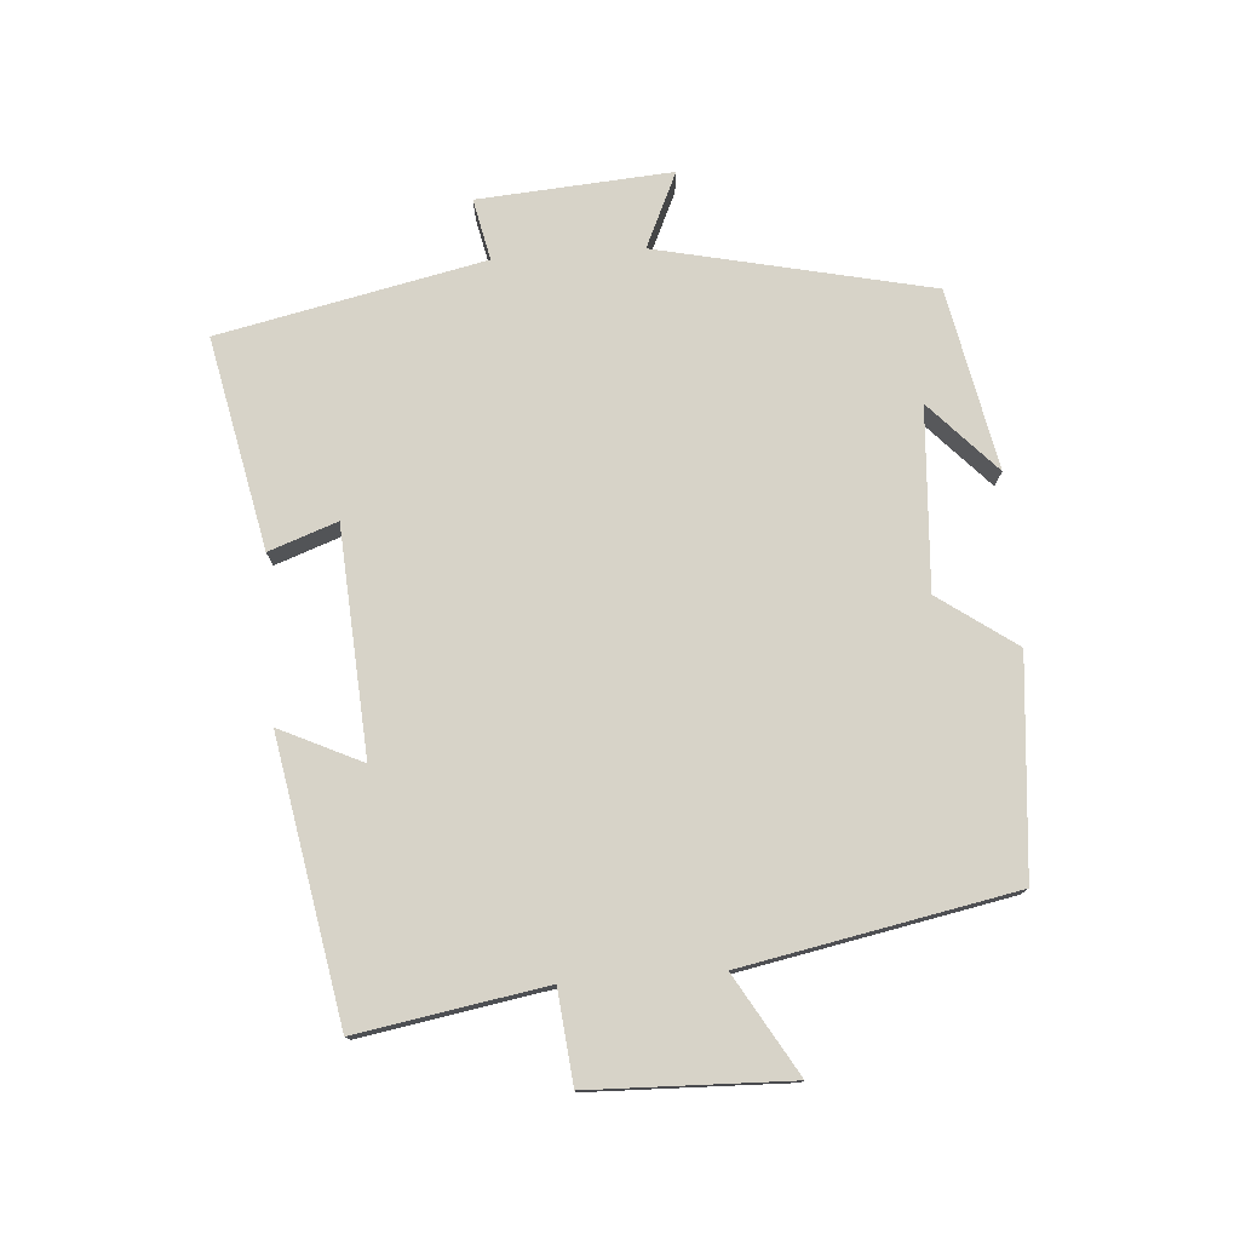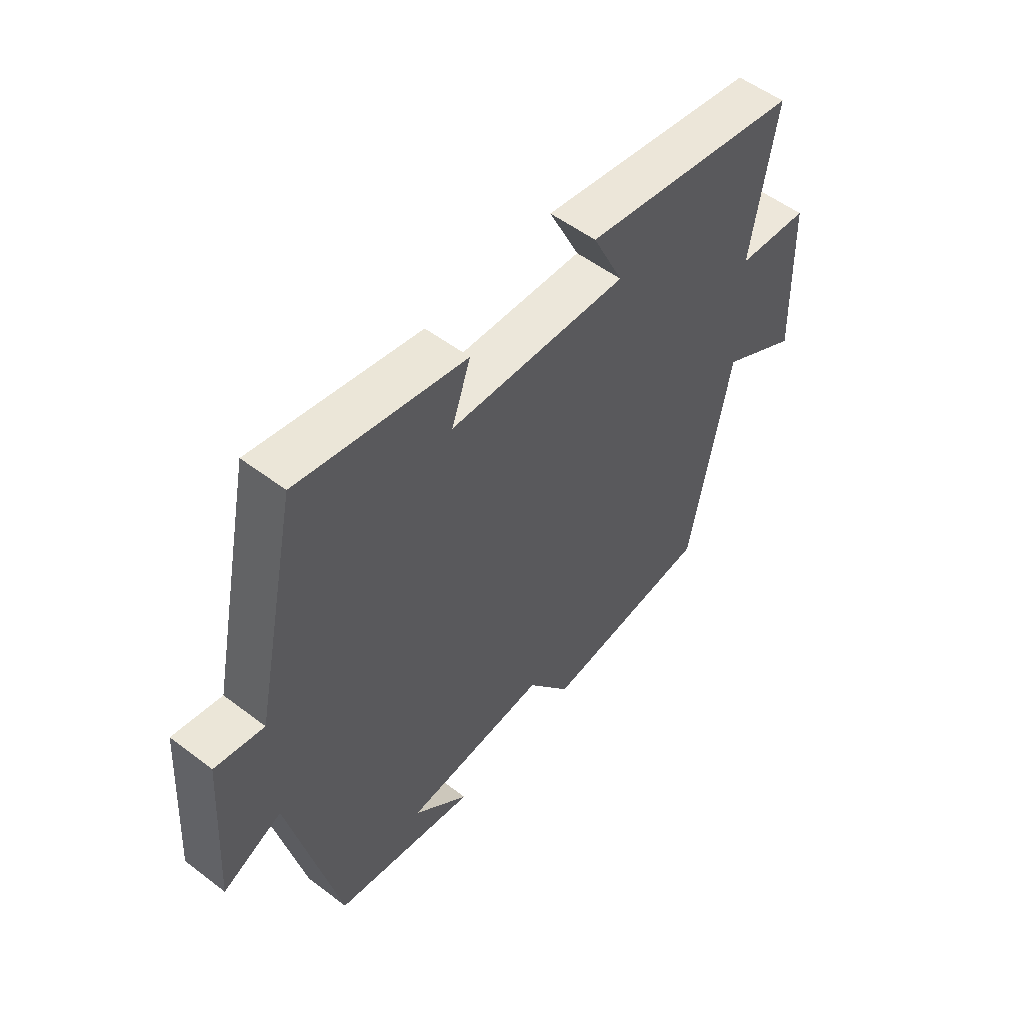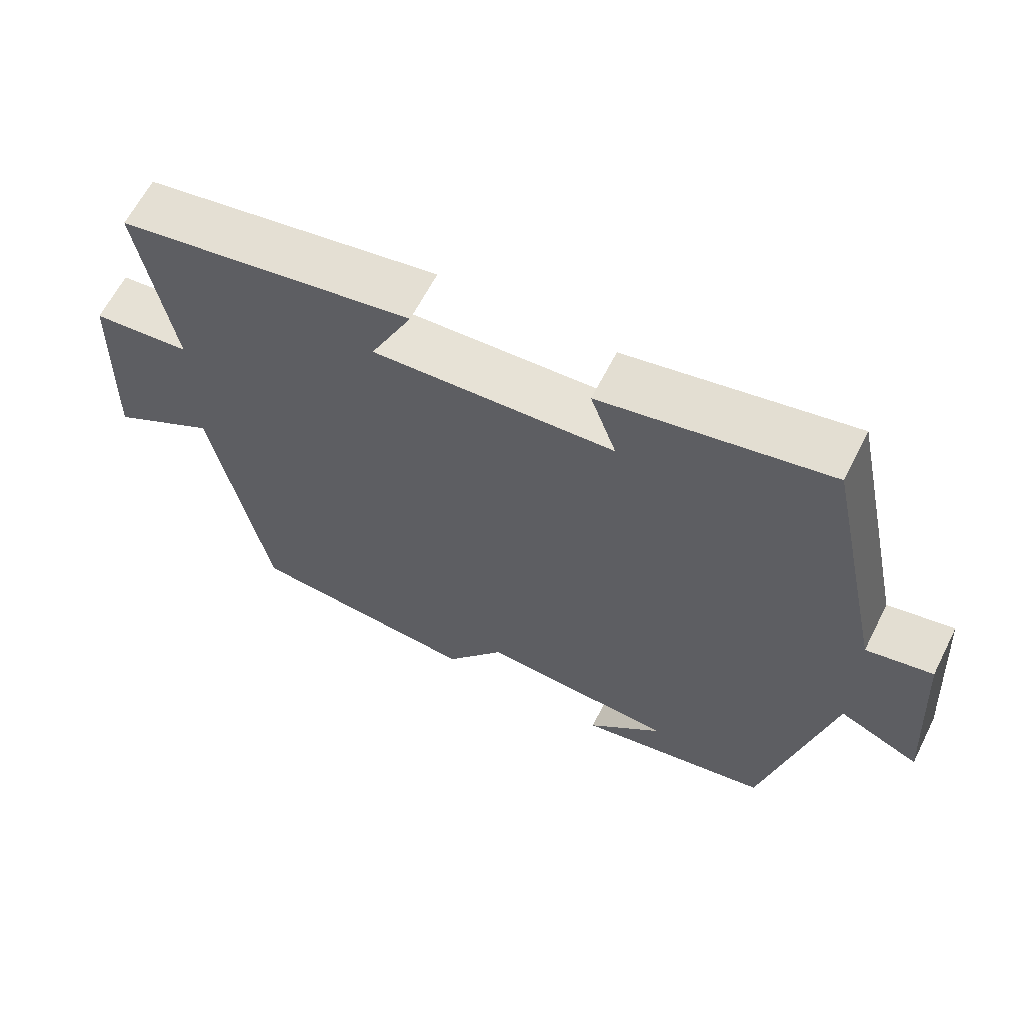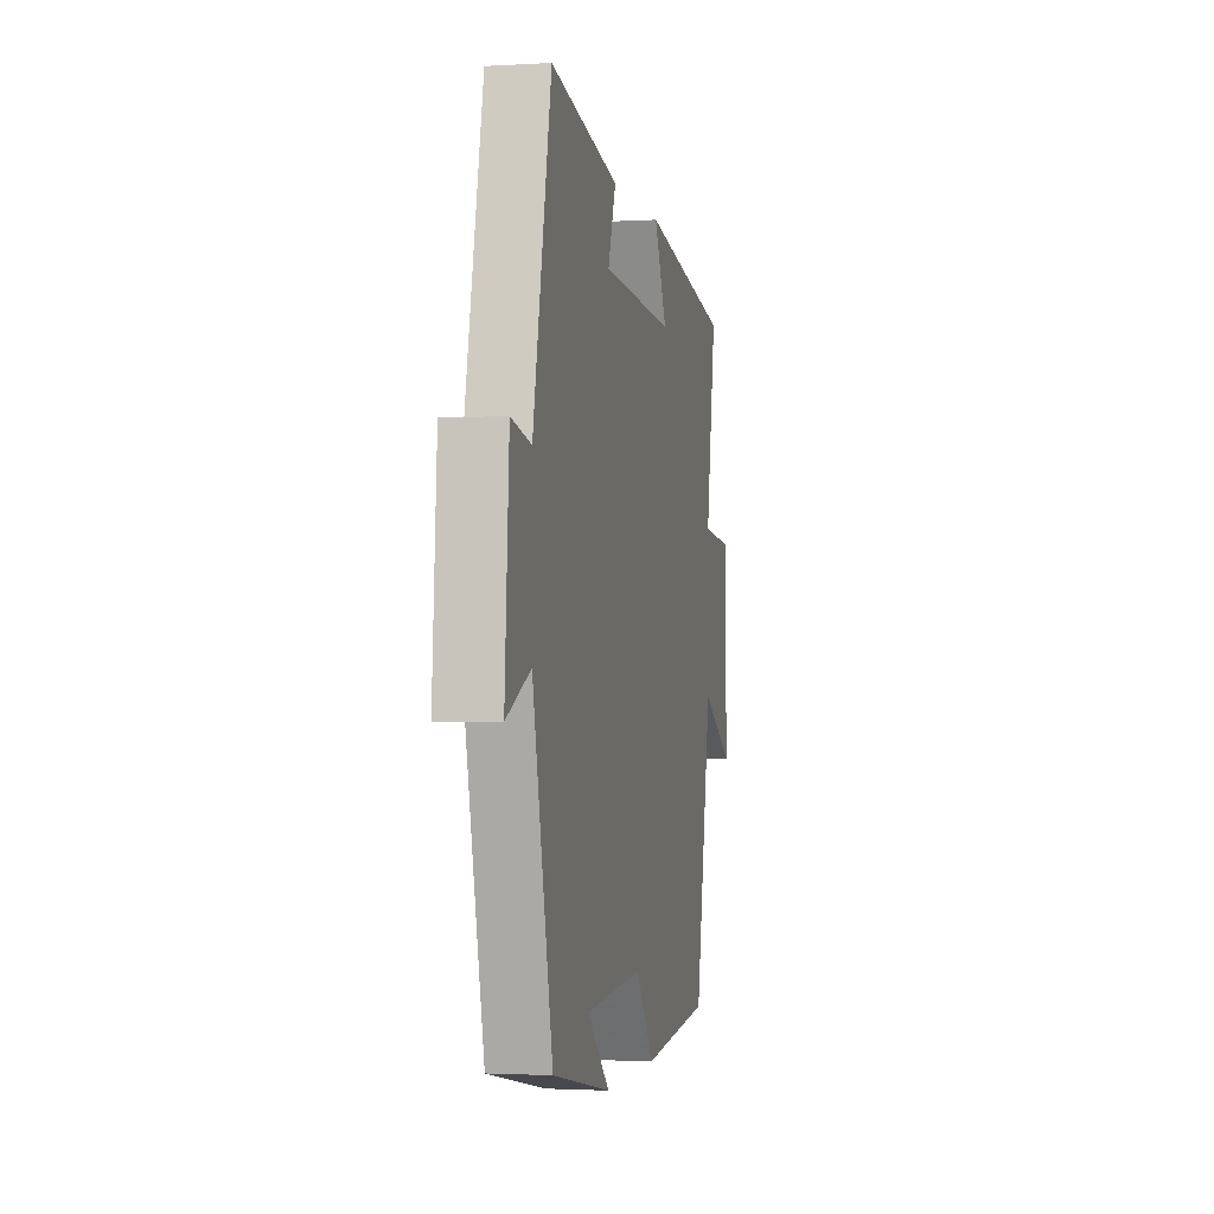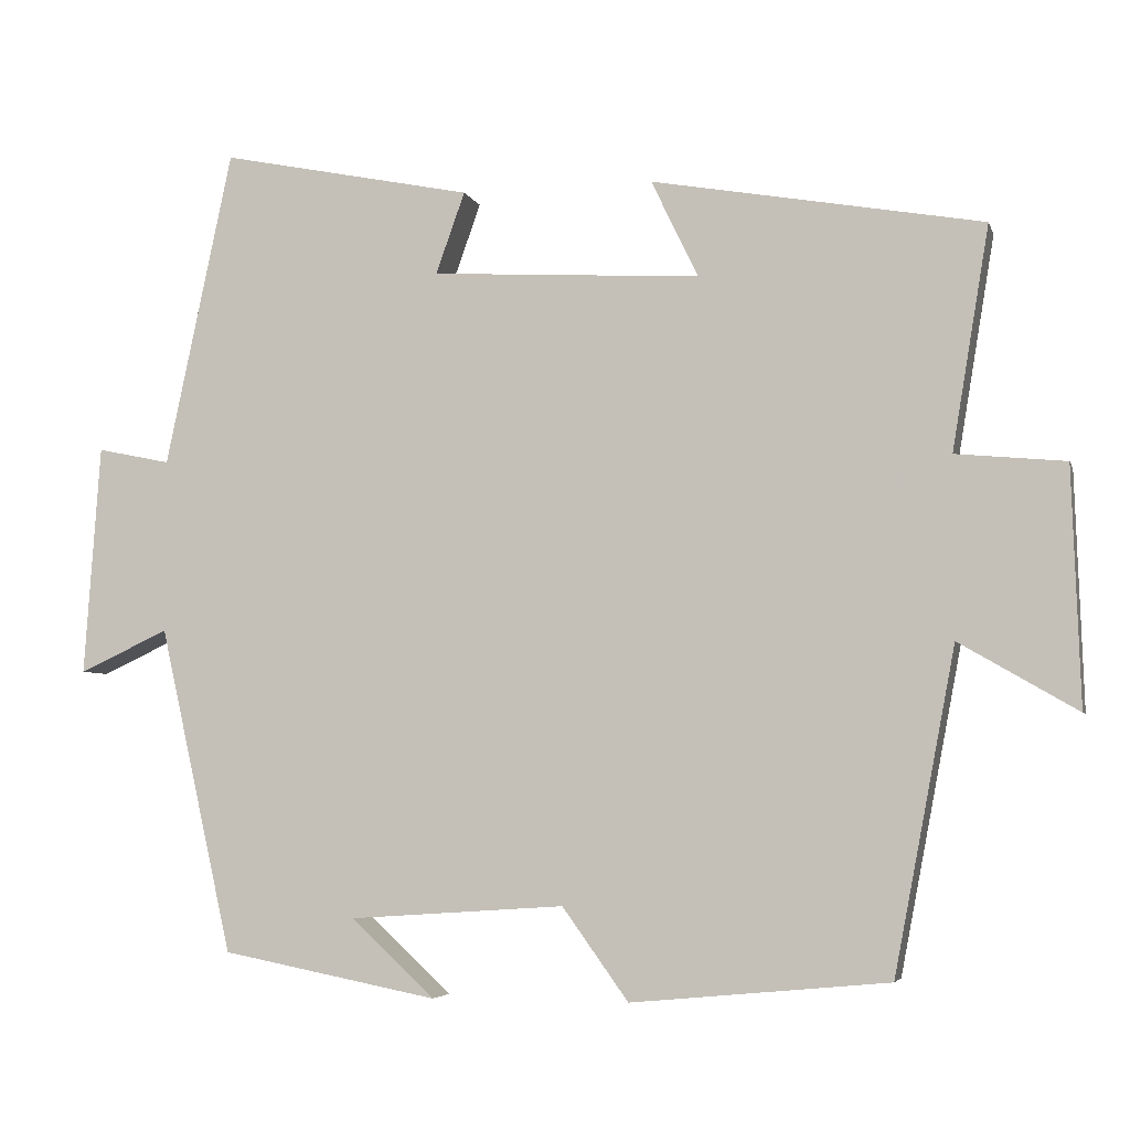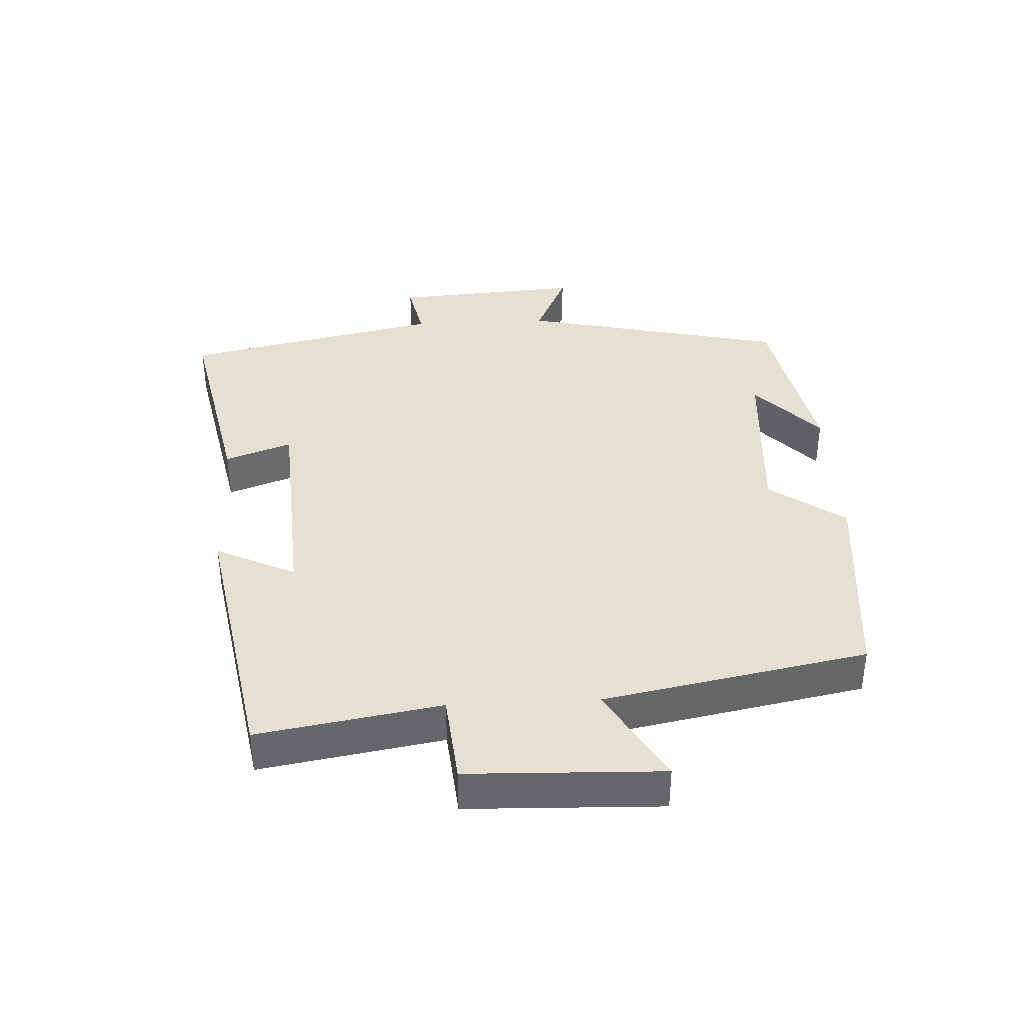
<metadata>
{"format":"obj","ext":"obj","renderer":"f3d","projection":"perspective","resolution":1024,"background":"white","views":[{"elev":76.5,"azim":85.6,"up":"+Y"},{"elev":53.8,"azim":-51.0,"up":"+Z"},{"elev":63.3,"azim":-153.1,"up":"+Z"},{"elev":-1.9,"azim":-78.1,"up":"+Z"},{"elev":-4.9,"azim":14.3,"up":"+Z"},{"elev":38.4,"azim":87.1,"up":"+Y"}]}
</metadata>
<code>
v 0.546 0.07 0.427
v 0.5 0.07 0.151
v 0.636 0.07 0.138
v 0.646 0.07 -0.156
v 0.5 0.07 -0.071
v 0.424 0.07 -0.47
v 0.105 0.07 -0.5
v 0.023 0.07 -0.386
v -0.245 0.07 -0.404
v -0.141 0.07 -0.5
v -0.409 0.07 -0.448
v -0.5 0.07 -0.044
v -0.611 0.07 -0.095
v -0.591 0.07 0.191
v -0.5 0.07 0.172
v -0.417 0.07 0.564
v -0.104 0.07 0.5
v -0.14 0.07 0.399
v 0.194 0.07 0.379
v 0.136 0.07 0.5
v 0.546 0 0.427
v 0.5 0 0.151
v 0.636 0 0.138
v 0.646 0 -0.156
v 0.5 0 -0.071
v 0.424 0 -0.47
v 0.105 0 -0.5
v 0.023 0 -0.386
v -0.245 0 -0.404
v -0.141 0 -0.5
v -0.409 0 -0.448
v -0.5 0 -0.044
v -0.611 0 -0.095
v -0.591 0 0.191
v -0.5 0 0.172
v -0.417 0 0.564
v -0.104 0 0.5
v -0.14 0 0.399
v 0.194 0 0.379
v 0.136 0 0.5
f 19 20 1 2
f 18 19 2
f 15 16 17 18
f 15 18 2
f 12 13 14 15
f 9 10 11
f 15 2 3
f 12 15 3
f 11 12 3
f 9 11 3
f 5 6 7 8
f 3 4 5
f 3 5 8 9
f 22 21 40 39
f 22 39 38
f 38 37 36 35
f 22 38 35
f 35 34 33 32
f 31 30 29
f 23 22 35
f 23 35 32
f 23 32 31
f 23 31 29
f 28 27 26 25
f 25 24 23
f 29 28 25 23
f 1 21 22 2
f 2 22 23 3
f 3 23 24 4
f 4 24 25 5
f 5 25 26 6
f 6 26 27 7
f 7 27 28 8
f 8 28 29 9
f 9 29 30 10
f 10 30 31 11
f 11 31 32 12
f 12 32 33 13
f 13 33 34 14
f 14 34 35 15
f 15 35 36 16
f 16 36 37 17
f 17 37 38 18
f 18 38 39 19
f 19 39 40 20
f 20 40 21 1

</code>
